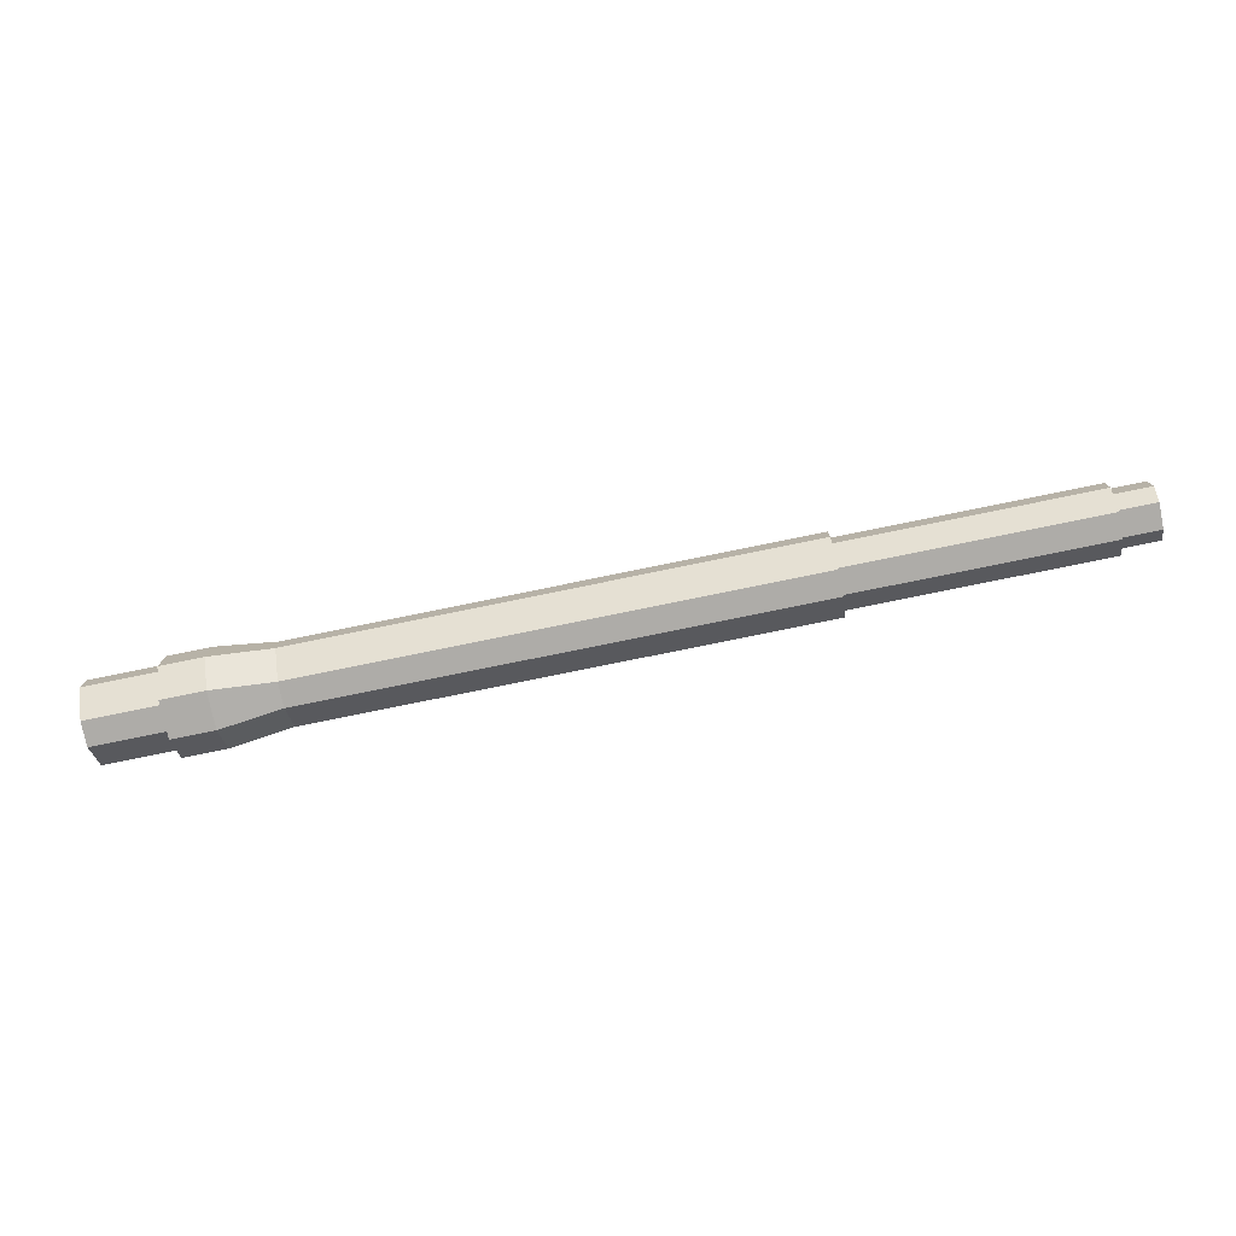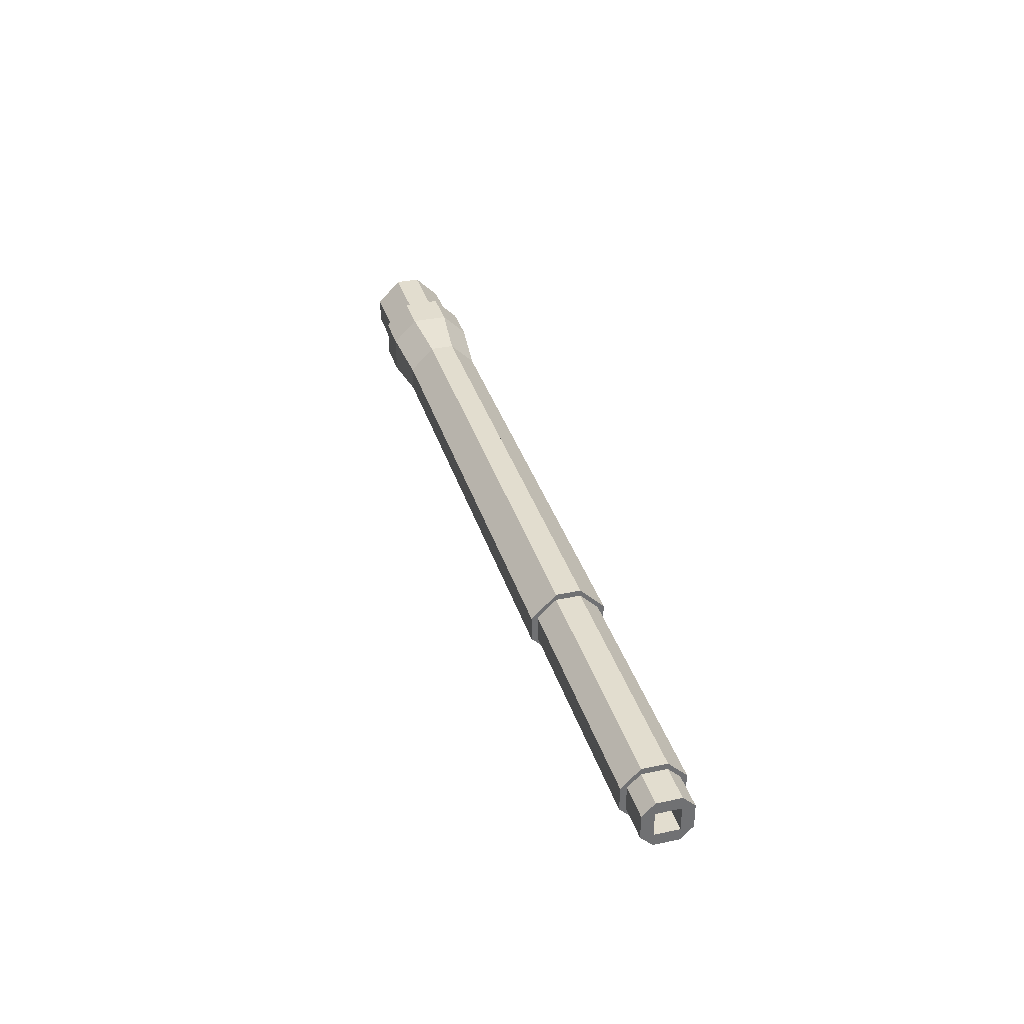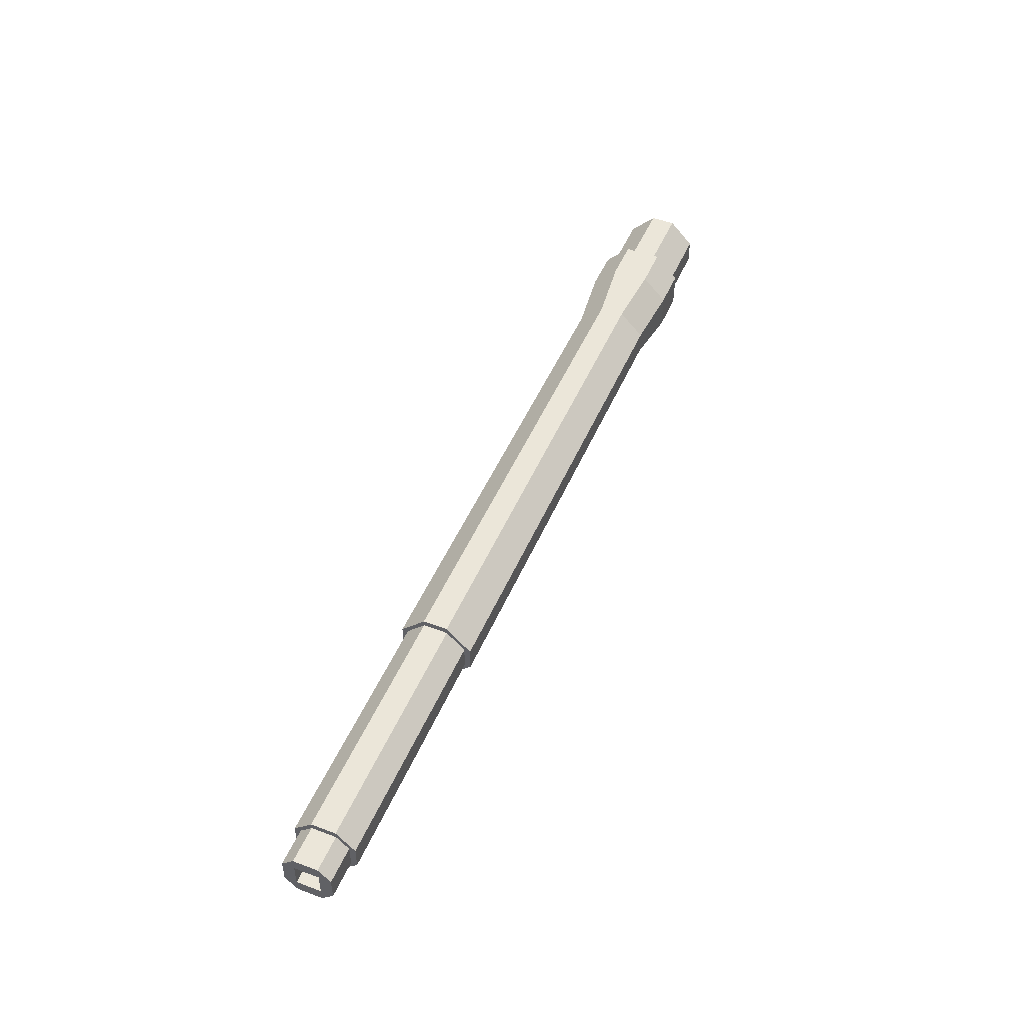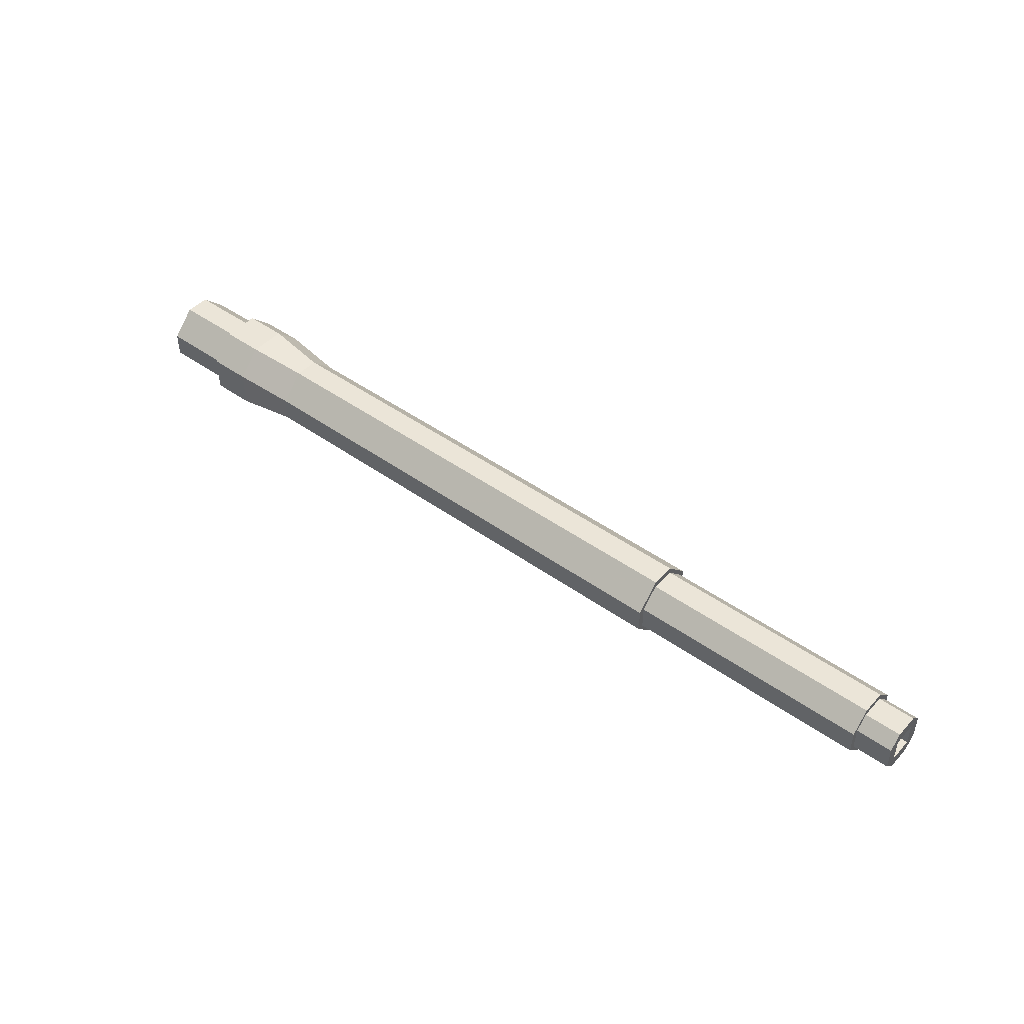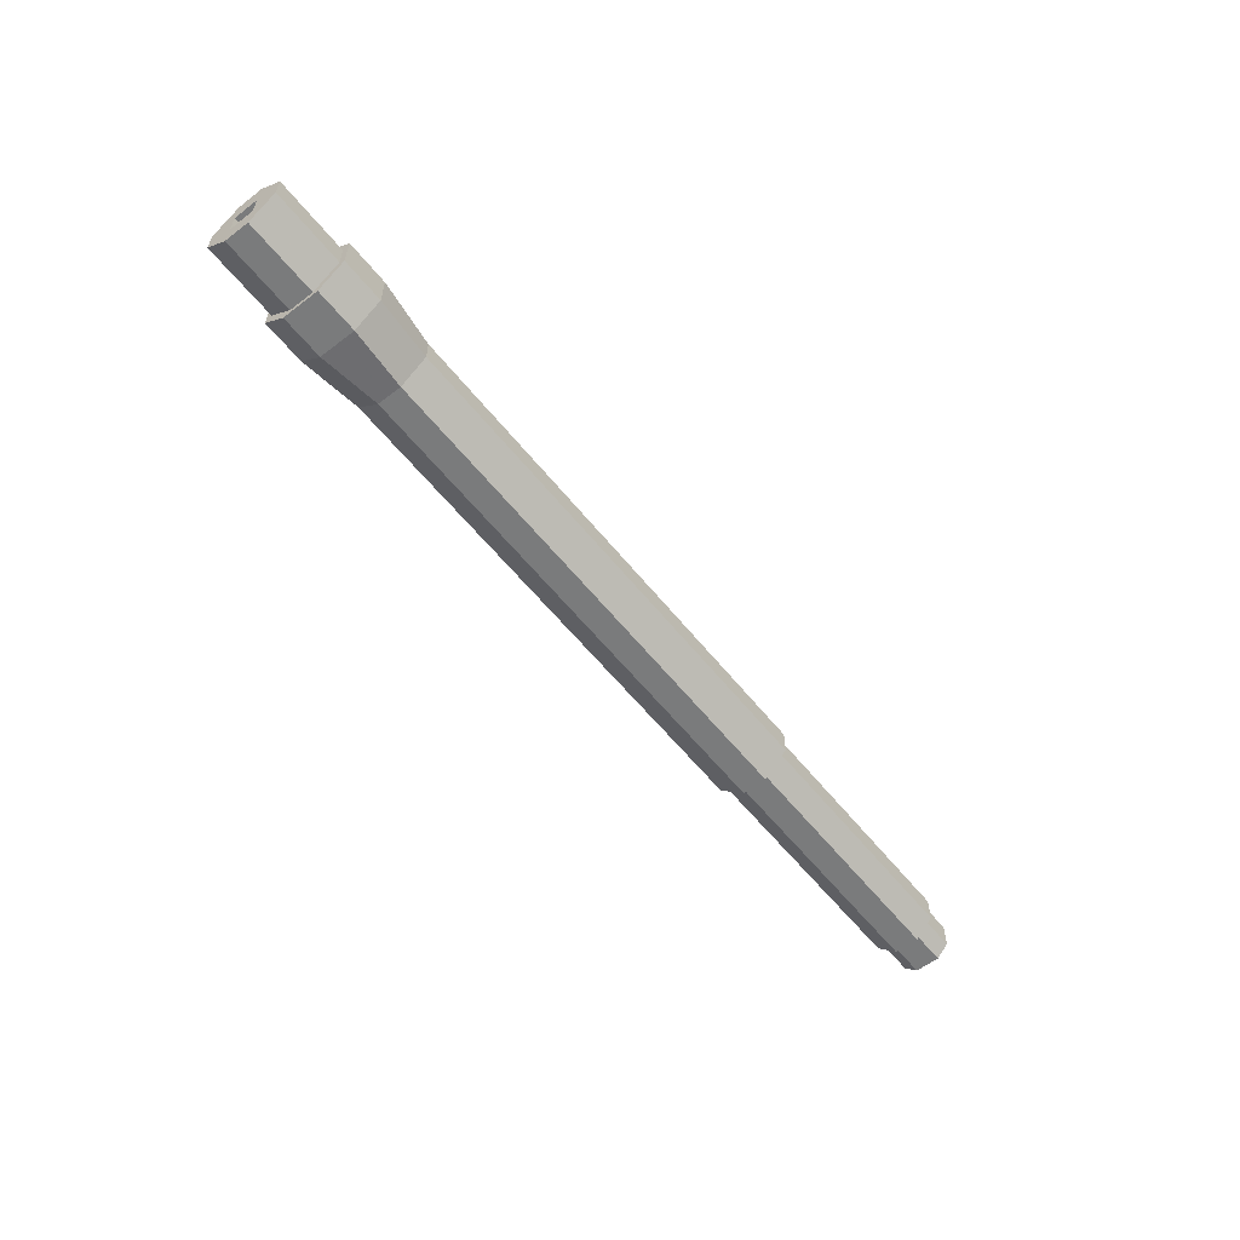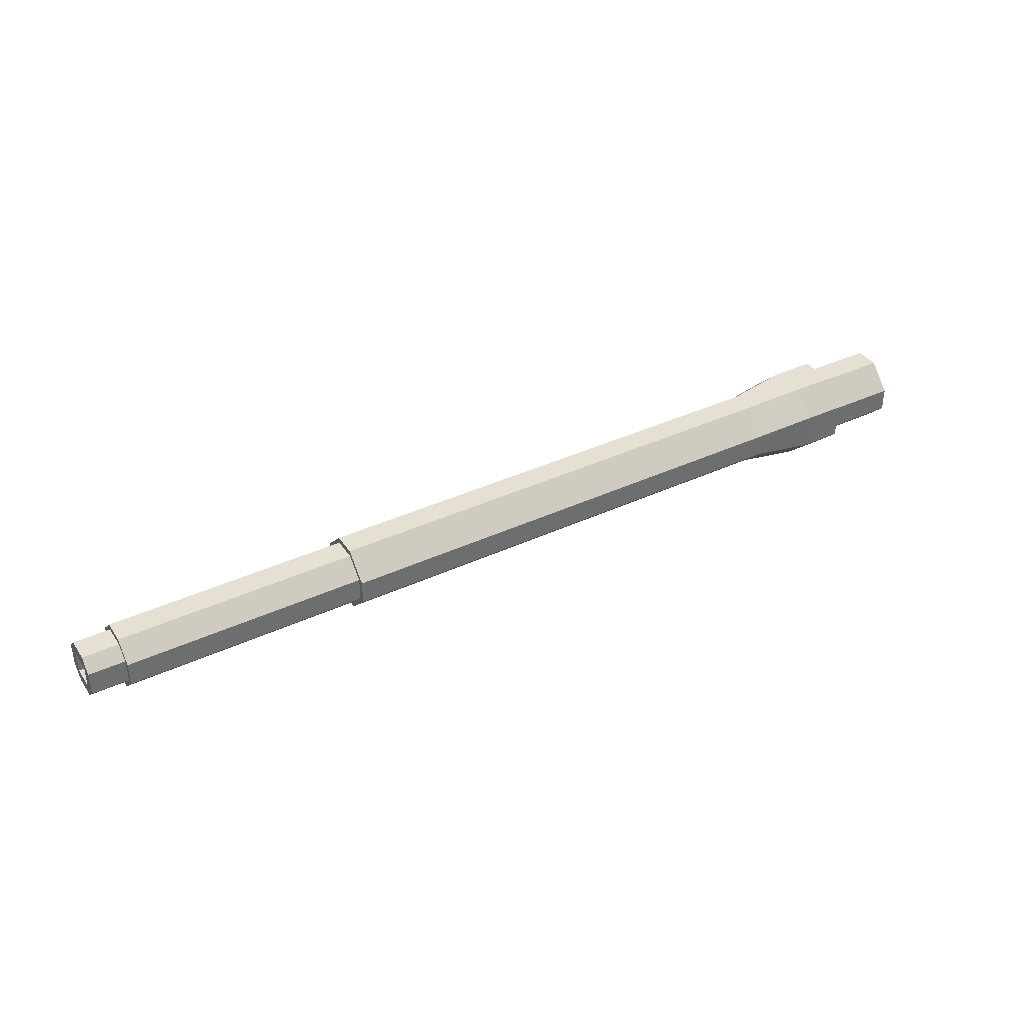
<metadata>
{"format":"obj","ext":"obj","renderer":"f3d","projection":"perspective","resolution":1024,"background":"white","views":[{"elev":-76.8,"azim":11.6,"up":"+Y"},{"elev":35.0,"azim":73.9,"up":"+Z"},{"elev":48.5,"azim":112.6,"up":"+Z"},{"elev":45.7,"azim":39.5,"up":"+Z"},{"elev":-58.3,"azim":-51.7,"up":"+Z"},{"elev":38.4,"azim":149.6,"up":"+Z"}]}
</metadata>
<code>
g HK416
v -0.375 0.1875 0.0625
v 3.062 0.1875 0.0625
v 3.062 0.1875 -0.0625
v -0.375 0.1875 -0.0625
v -0.375 0.0625 0.1875
v 3.062 0.0625 0.1875
v 3.062 0.0625 -0.0625
v -0.375 0.0625 -0.0625
f 1 2 3 4
f 8 7 6 5
f 2 1 5 6
f 4 3 7 8
f 3 2 6 7
f 1 4 8 5
v -0.375 0.1875 -0.0625
v 3.062 0.1875 -0.0625
v 3.062 0.0625 -0.1875
v -0.375 0.0625 -0.1875
v -0.375 -0.0625 -0.0625
v 3.062 -0.0625 -0.0625
v 3.062 -0.0625 -0.1875
v -0.375 -0.0625 -0.1875
f 9 10 11 12
f 16 15 14 13
f 10 9 13 14
f 12 11 15 16
f 11 10 14 15
f 9 12 16 13
v -0.375 -0.0625 0.0625
v 3.062 -0.0625 0.0625
v 3.062 -0.0625 -0.1875
v -0.375 -0.0625 -0.1875
v -0.375 -0.1875 0.0625
v 3.062 -0.1875 0.0625
v 3.062 -0.1875 -0.0625
v -0.375 -0.1875 -0.0625
f 17 18 19 20
f 24 23 22 21
f 18 17 21 22
f 20 19 23 24
f 19 18 22 23
f 17 20 24 21
v -0.375 0.0625 0.1875
v 3.062 0.0625 0.1875
v 3.062 0.0625 0.0625
v -0.375 0.0625 0.0625
v -0.375 -0.0625 0.1875
v 3.062 -0.0625 0.1875
v 3.062 -0.1875 0.0625
v -0.375 -0.1875 0.0625
f 25 26 27 28
f 32 31 30 29
f 26 25 29 30
f 28 27 31 32
f 27 26 30 31
f 25 28 32 29
v 4.312 0.125 0.0625
v 4.5 0.125 0.0625
v 4.5 0.125 -0.0625
v 4.312 0.125 -0.0625
v 4.312 0.0625 0.0625
v 4.5 0.0625 0.0625
v 4.5 0.0625 -0.125
v 4.312 0.0625 -0.125
f 33 34 35 36
f 40 39 38 37
f 34 33 37 38
f 36 35 39 40
f 35 34 38 39
f 33 36 40 37
v 4.312 -0.0625 0.125
v 4.5 -0.0625 0.125
v 4.5 -0.0625 -0.0625
v 4.312 -0.0625 -0.0625
v 4.312 -0.125 0.0625
v 4.5 -0.125 0.0625
v 4.5 -0.125 -0.0625
v 4.312 -0.125 -0.0625
f 41 42 43 44
f 48 47 46 45
f 42 41 45 46
f 44 43 47 48
f 43 42 46 47
f 41 44 48 45
v 4.312 0.0625 -0.0625
v 4.5 0.0625 -0.0625
v 4.5 0.0625 -0.125
v 4.312 0.0625 -0.125
v 4.312 -0.125 -0.0625
v 4.5 -0.125 -0.0625
v 4.5 -0.0625 -0.125
v 4.312 -0.0625 -0.125
f 49 50 51 52
f 56 55 54 53
f 50 49 53 54
f 52 51 55 56
f 51 50 54 55
f 49 52 56 53
v 4.312 0.0625 0.125
v 4.5 0.0625 0.125
v 4.5 0.125 0.0625
v 4.312 0.125 0.0625
v 4.312 -0.0625 0.125
v 4.5 -0.0625 0.125
v 4.5 -0.0625 0.0625
v 4.312 -0.0625 0.0625
f 57 58 59 60
f 64 63 62 61
f 58 57 61 62
f 60 59 63 64
f 59 58 62 63
f 57 60 64 61
v 0 0.2188 0.09375
v 0.2188 0.2188 0.09375
v 0.2188 0.2188 -0.09375
v 0 0.2188 -0.09375
v 0 0.09375 0.2188
v 0.2188 0.09375 0.2188
v 0.2188 0.09375 -0.2188
v 0 0.09375 -0.2188
f 65 66 67 68
f 72 71 70 69
f 66 65 69 70
f 68 67 71 72
f 67 66 70 71
f 65 68 72 69
v 0.2188 0.2188 0.09375
v 0.5312 0.1875 0.0625
v 0.5312 0.1875 -0.0625
v 0.2188 0.2188 -0.09375
v 0.2188 0.09375 0.2188
v 0.5312 0.0625 0.1875
v 0.5312 0.0625 -0.1875
v 0.2188 0.09375 -0.2188
f 73 74 75 76
f 80 79 78 77
f 74 73 77 78
f 76 75 79 80
f 75 74 78 79
f 73 76 80 77
v 0 0.09375 -0.125
v 0.5312 0.0625 -0.1875
v 0.2188 0.09375 -0.2188
v 0 0.09375 -0.2188
v 0 -0.09375 -0.125
v 0.5312 -0.0625 -0.1875
v 0.2188 -0.09375 -0.2188
v 0 -0.09375 -0.2188
f 81 82 83 84
f 88 87 86 85
f 82 81 85 86
f 84 83 87 88
f 83 82 86 87
f 81 84 88 85
v 3.062 0.1562 0.0625
v 4.312 0.1562 0.0625
v 4.312 0.1562 -0.0625
v 3.062 0.1562 -0.0625
v 3.062 0.0625 0.1562
v 4.312 0.0625 0.1562
v 4.312 0.0625 -0.0625
v 3.062 0.0625 -0.0625
f 89 90 91 92
f 96 95 94 93
f 90 89 93 94
f 92 91 95 96
f 91 90 94 95
f 89 92 96 93
v 3.062 -0.0625 0.0625
v 4.312 -0.0625 0.0625
v 4.312 -0.0625 -0.1562
v 3.062 -0.0625 -0.1562
v 3.062 -0.1562 0.0625
v 4.312 -0.1562 0.0625
v 4.312 -0.1562 -0.0625
v 3.062 -0.1562 -0.0625
f 97 98 99 100
f 104 103 102 101
f 98 97 101 102
f 100 99 103 104
f 99 98 102 103
f 97 100 104 101
v 3.062 0.1562 -0.0625
v 4.312 0.1562 -0.0625
v 4.312 0.0625 -0.1562
v 3.062 0.0625 -0.1562
v 3.062 -0.0625 -0.0625
v 4.312 -0.0625 -0.0625
v 4.312 -0.0625 -0.1562
v 3.062 -0.0625 -0.1562
f 105 106 107 108
f 112 111 110 109
f 106 105 109 110
f 108 107 111 112
f 107 106 110 111
f 105 108 112 109
v 3.062 0.0625 0.1562
v 4.312 0.0625 0.1562
v 4.312 0.0625 0.0625
v 3.062 0.0625 0.0625
v 3.062 -0.0625 0.1562
v 4.312 -0.0625 0.1562
v 4.312 -0.1562 0.0625
v 3.062 -0.1562 0.0625
f 113 114 115 116
f 120 119 118 117
f 114 113 117 118
f 116 115 119 120
f 115 114 118 119
f 113 116 120 117
v 0.2188 -0.09375 0.2188
v 0.5312 -0.0625 0.1875
v 0.5312 -0.0625 -0.1875
v 0.2188 -0.09375 -0.2188
v 0.2188 -0.2188 0.09375
v 0.5312 -0.1875 0.0625
v 0.5312 -0.1875 -0.0625
v 0.2188 -0.2188 -0.09375
f 121 122 123 124
f 128 127 126 125
f 122 121 125 126
f 124 123 127 128
f 123 122 126 127
f 121 124 128 125
v 0 -0.09375 0.2188
v 0.2188 -0.09375 0.2188
v 0.2188 -0.09375 -0.2188
v 0 -0.09375 -0.2188
v 0 -0.2188 0.09375
v 0.2188 -0.2188 0.09375
v 0.2188 -0.2188 -0.09375
v 0 -0.2188 -0.09375
f 129 130 131 132
f 136 135 134 133
f 130 129 133 134
f 132 131 135 136
f 131 130 134 135
f 129 132 136 133
v 0 0.09375 0.2188
v 0.2188 0.09375 0.2188
v 0.5312 0.0625 0.1875
v 0 0.09375 0.125
v 0 -0.09375 0.2188
v 0.2188 -0.09375 0.2188
v 0.5312 -0.0625 0.1875
v 0 -0.09375 0.125
f 137 138 139 140
f 144 143 142 141
f 138 137 141 142
f 140 139 143 144
f 139 138 142 143
f 137 140 144 141

</code>
